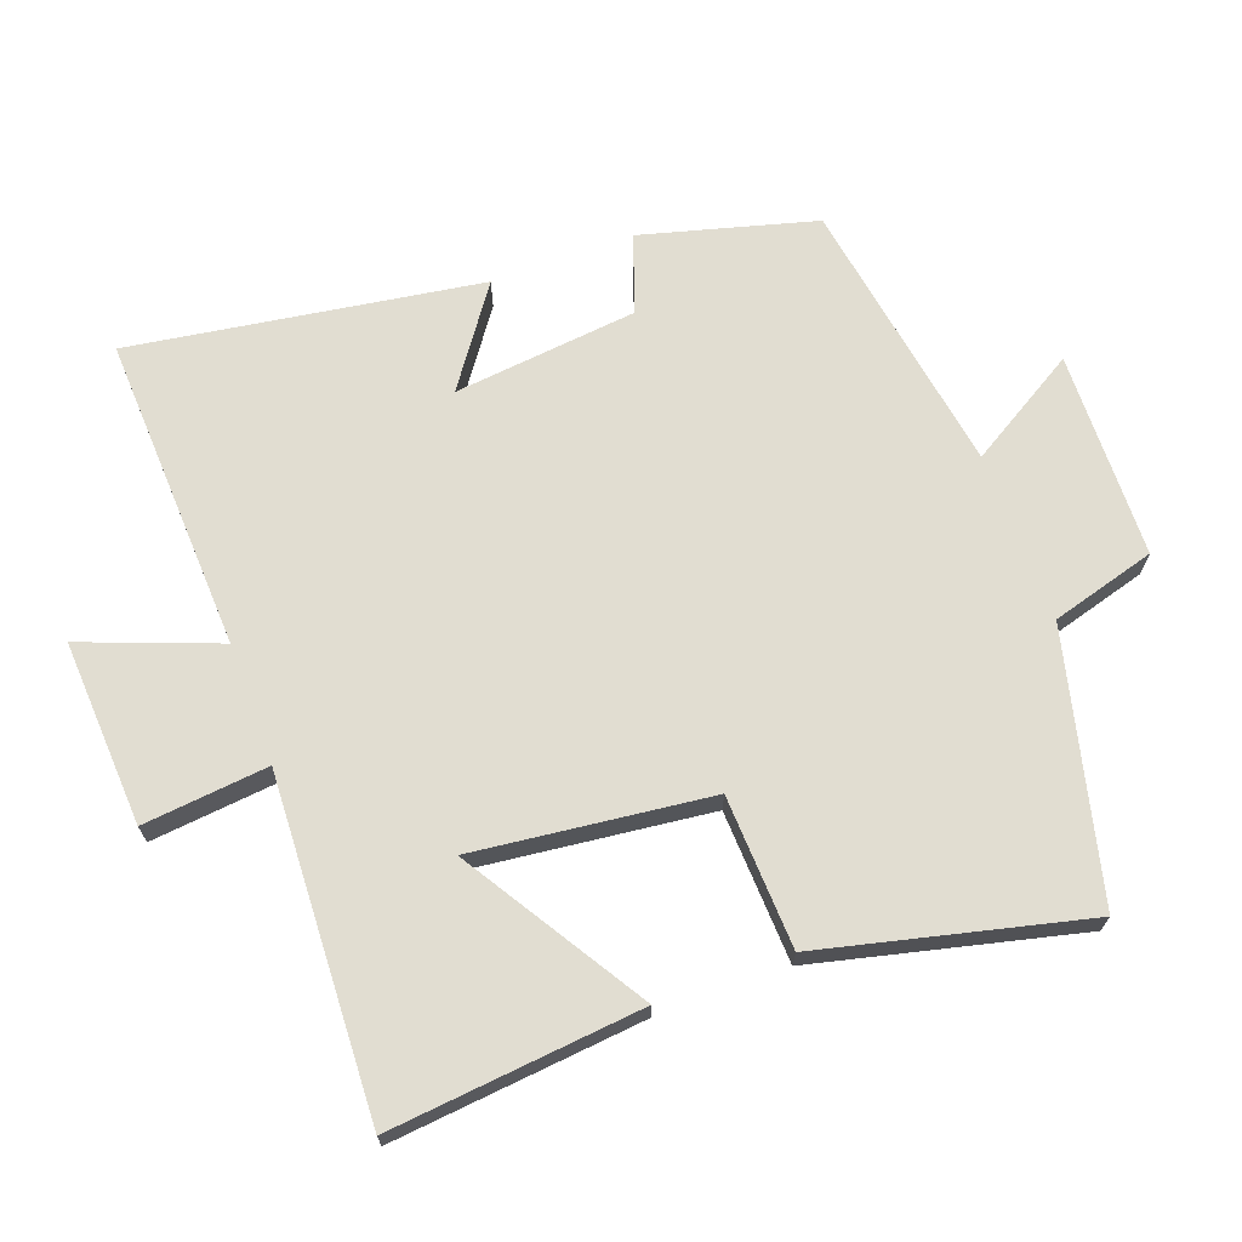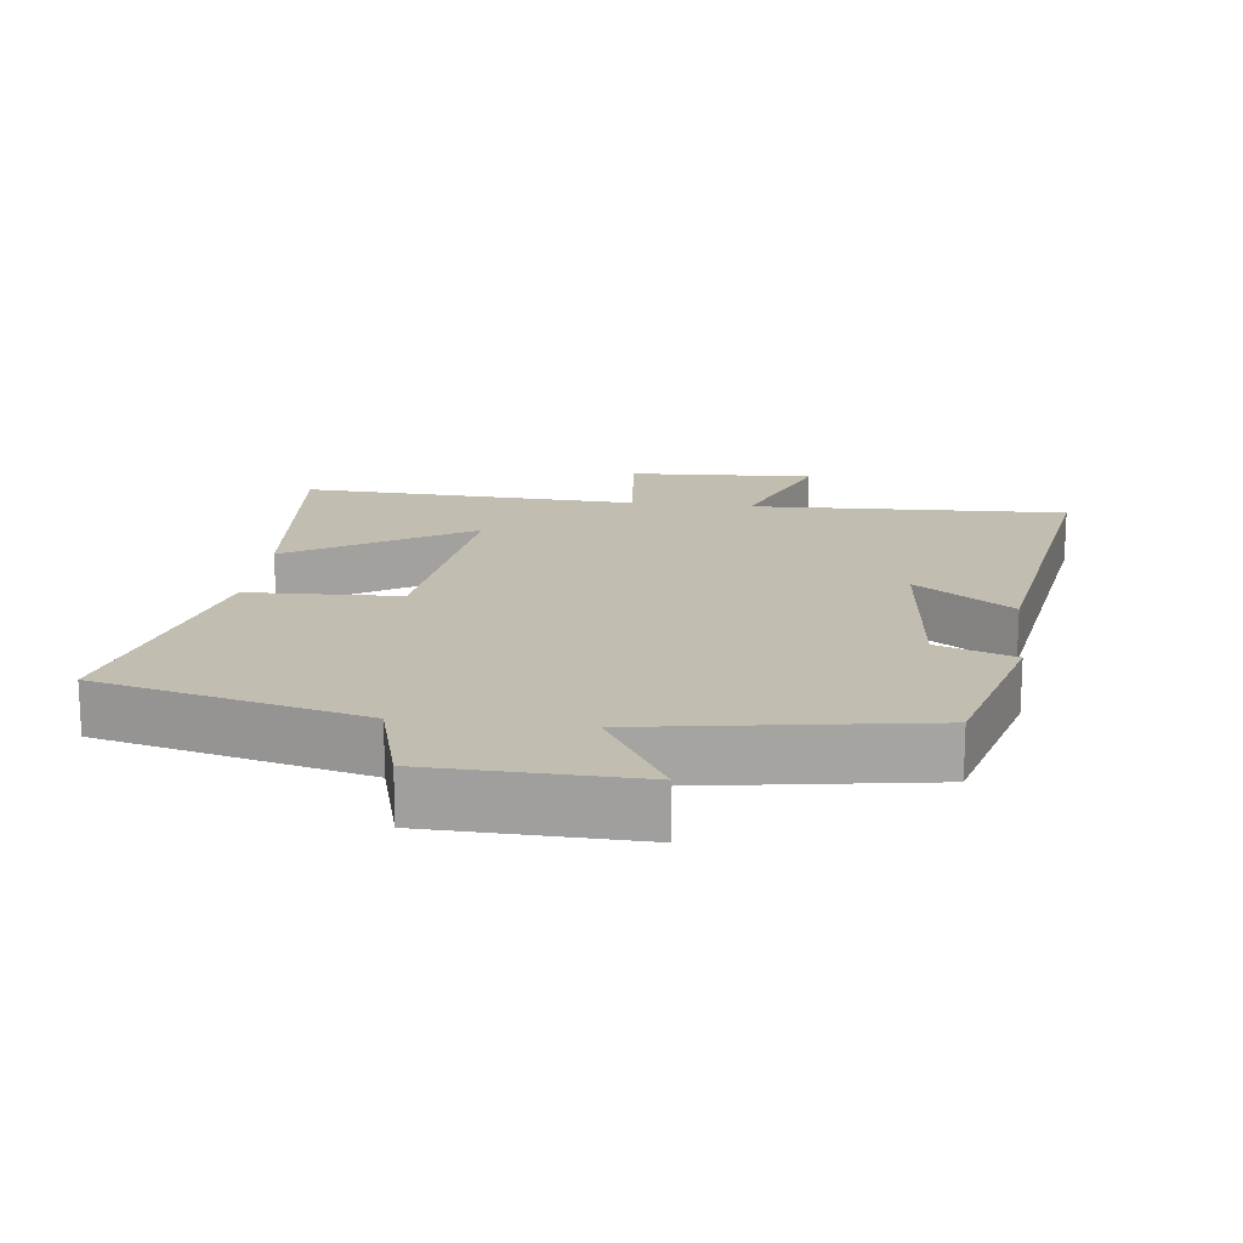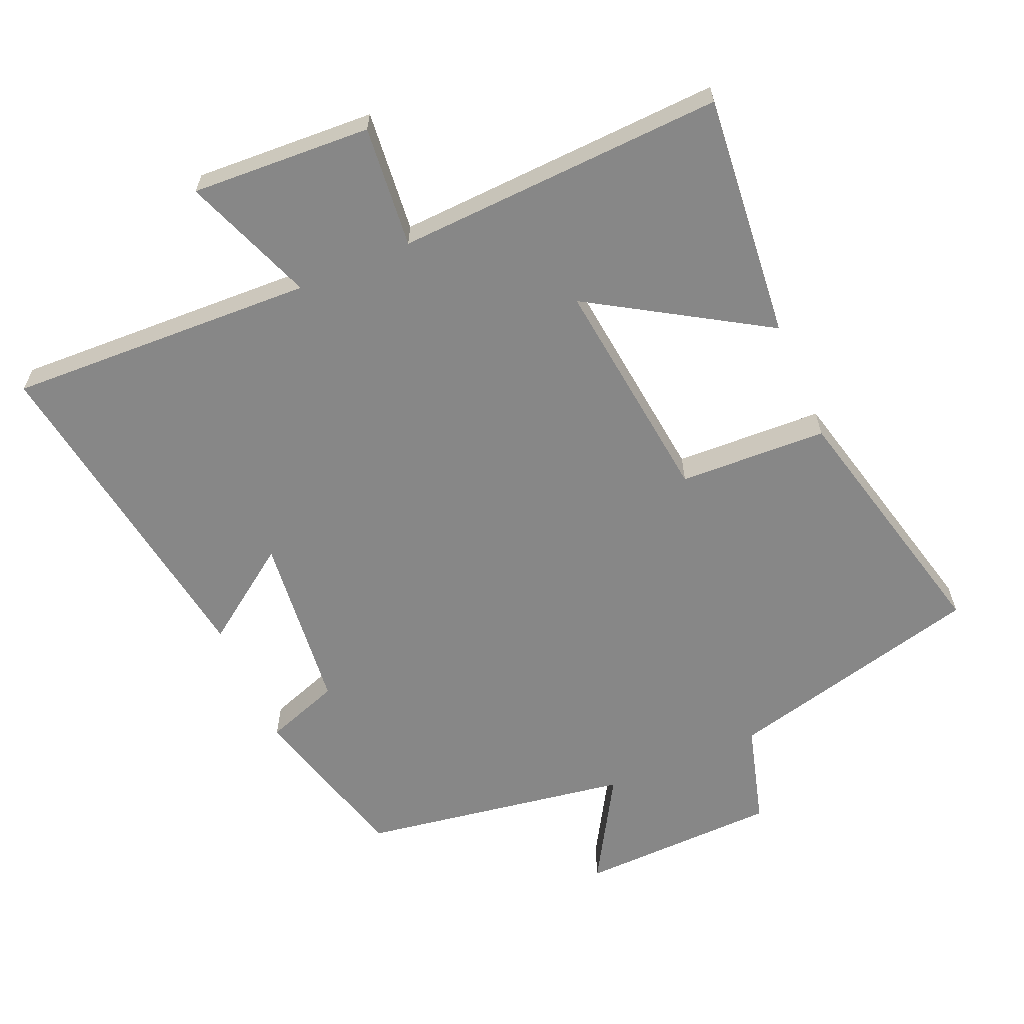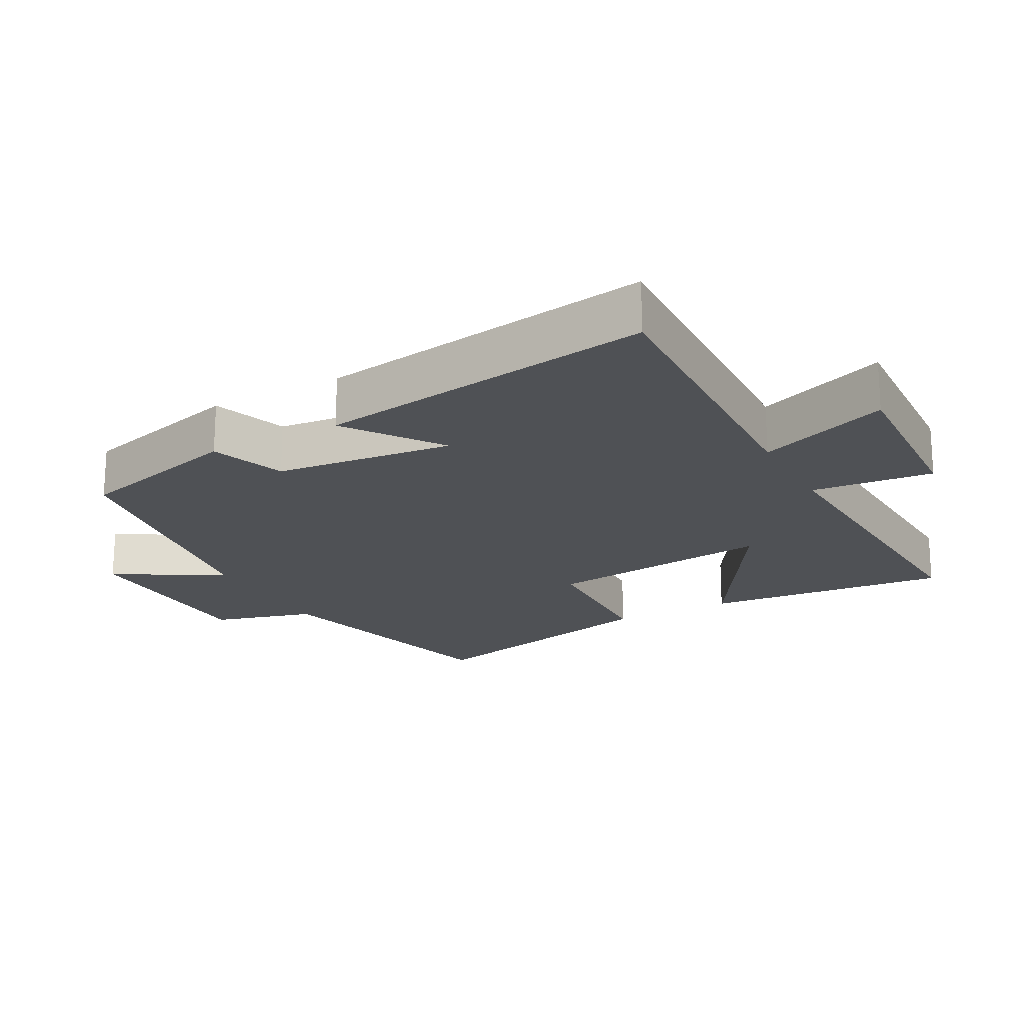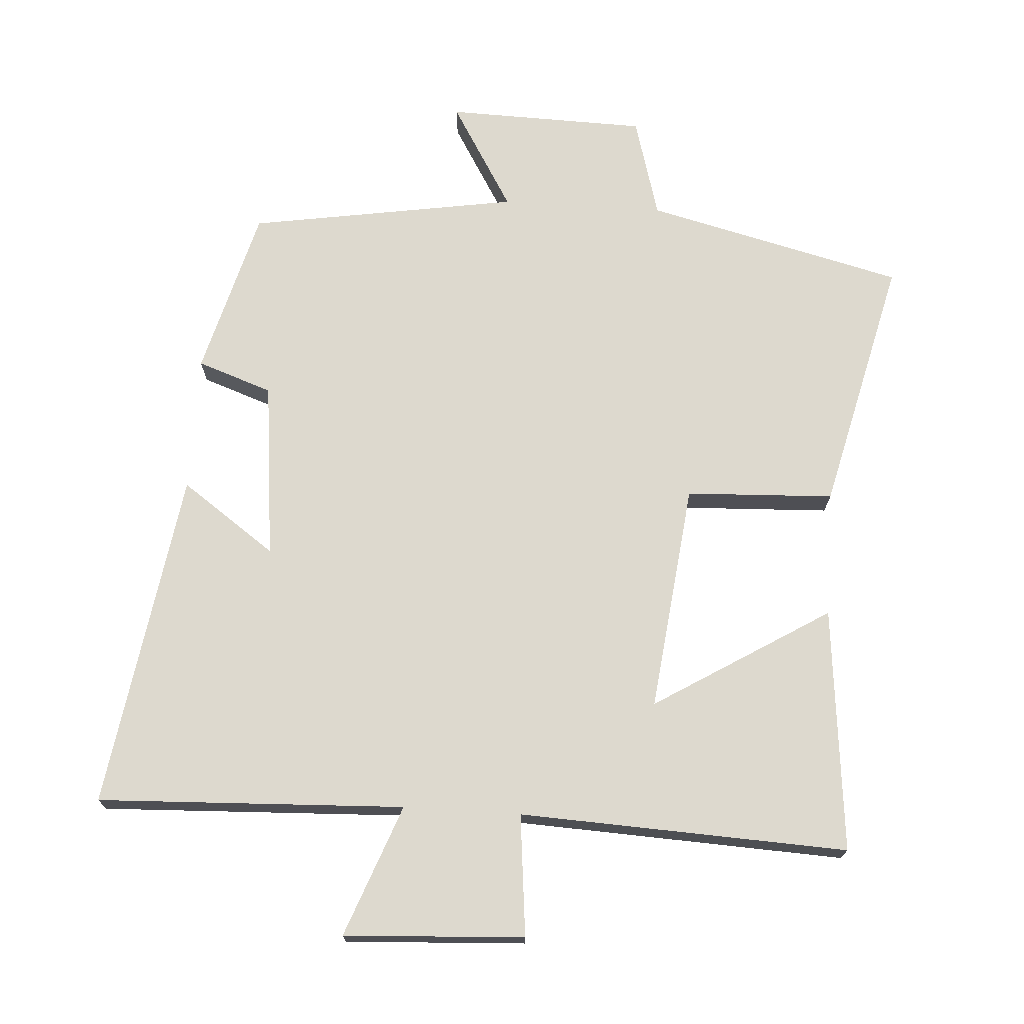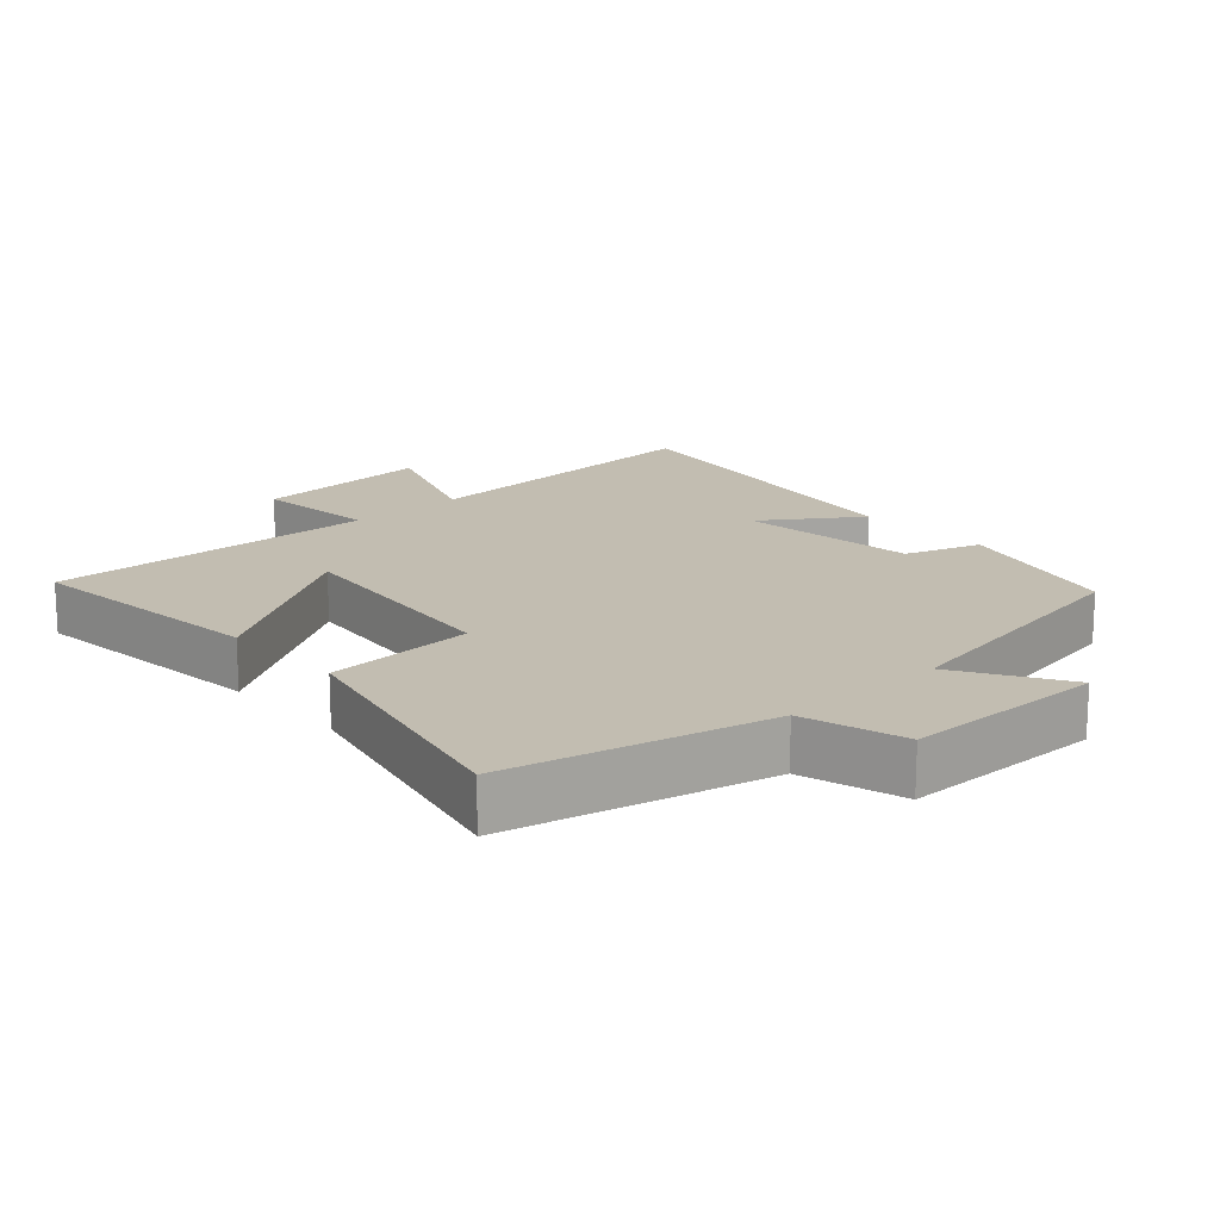
<metadata>
{"format":"obj","ext":"obj","renderer":"f3d","projection":"perspective","resolution":1024,"background":"white","views":[{"elev":68.8,"azim":69.7,"up":"+Y"},{"elev":16.8,"azim":-173.1,"up":"+Y"},{"elev":-62.3,"azim":23.3,"up":"+Y"},{"elev":-19.9,"azim":-61.6,"up":"+Y"},{"elev":71.8,"azim":3.6,"up":"+Y"},{"elev":17.0,"azim":137.1,"up":"+Y"}]}
</metadata>
<code>
v 0.535 0.07 0.523
v 0.5 0.07 0.161
v 0.241 0.07 0.32
v 0.281 0.07 -0.018
v 0.5 0.07 -0.027
v 0.592 0.07 -0.405
v 0.211 0.07 -0.5
v 0.169 0.07 -0.65
v -0.127 0.07 -0.658
v -0.033 0.07 -0.5
v -0.432 0.07 -0.436
v -0.5 0.07 -0.187
v -0.389 0.07 -0.148
v -0.361 0.07 0.116
v -0.5 0.07 0.017
v -0.578 0.07 0.518
v -0.124 0.07 0.5
v -0.198 0.07 0.694
v 0.068 0.07 0.68
v 0.05 0.07 0.5
v 0.535 0 0.523
v 0.5 0 0.161
v 0.241 0 0.32
v 0.281 0 -0.018
v 0.5 0 -0.027
v 0.592 0 -0.405
v 0.211 0 -0.5
v 0.169 0 -0.65
v -0.127 0 -0.658
v -0.033 0 -0.5
v -0.432 0 -0.436
v -0.5 0 -0.187
v -0.389 0 -0.148
v -0.361 0 0.116
v -0.5 0 0.017
v -0.578 0 0.518
v -0.124 0 0.5
v -0.198 0 0.694
v 0.068 0 0.68
v 0.05 0 0.5
f 17 18 19 20
f 14 15 16 17
f 13 14 17 20
f 10 11 12 13
f 10 13 20
f 7 8 9 10
f 6 7 10
f 5 6 10
f 4 5 10
f 3 4 10 20
f 1 2 3 20
f 40 39 38 37
f 37 36 35 34
f 40 37 34 33
f 33 32 31 30
f 40 33 30
f 30 29 28 27
f 30 27 26
f 30 26 25
f 30 25 24
f 40 30 24 23
f 40 23 22 21
f 1 21 22 2
f 2 22 23 3
f 3 23 24 4
f 4 24 25 5
f 5 25 26 6
f 6 26 27 7
f 7 27 28 8
f 8 28 29 9
f 9 29 30 10
f 10 30 31 11
f 11 31 32 12
f 12 32 33 13
f 13 33 34 14
f 14 34 35 15
f 15 35 36 16
f 16 36 37 17
f 17 37 38 18
f 18 38 39 19
f 19 39 40 20
f 20 40 21 1

</code>
